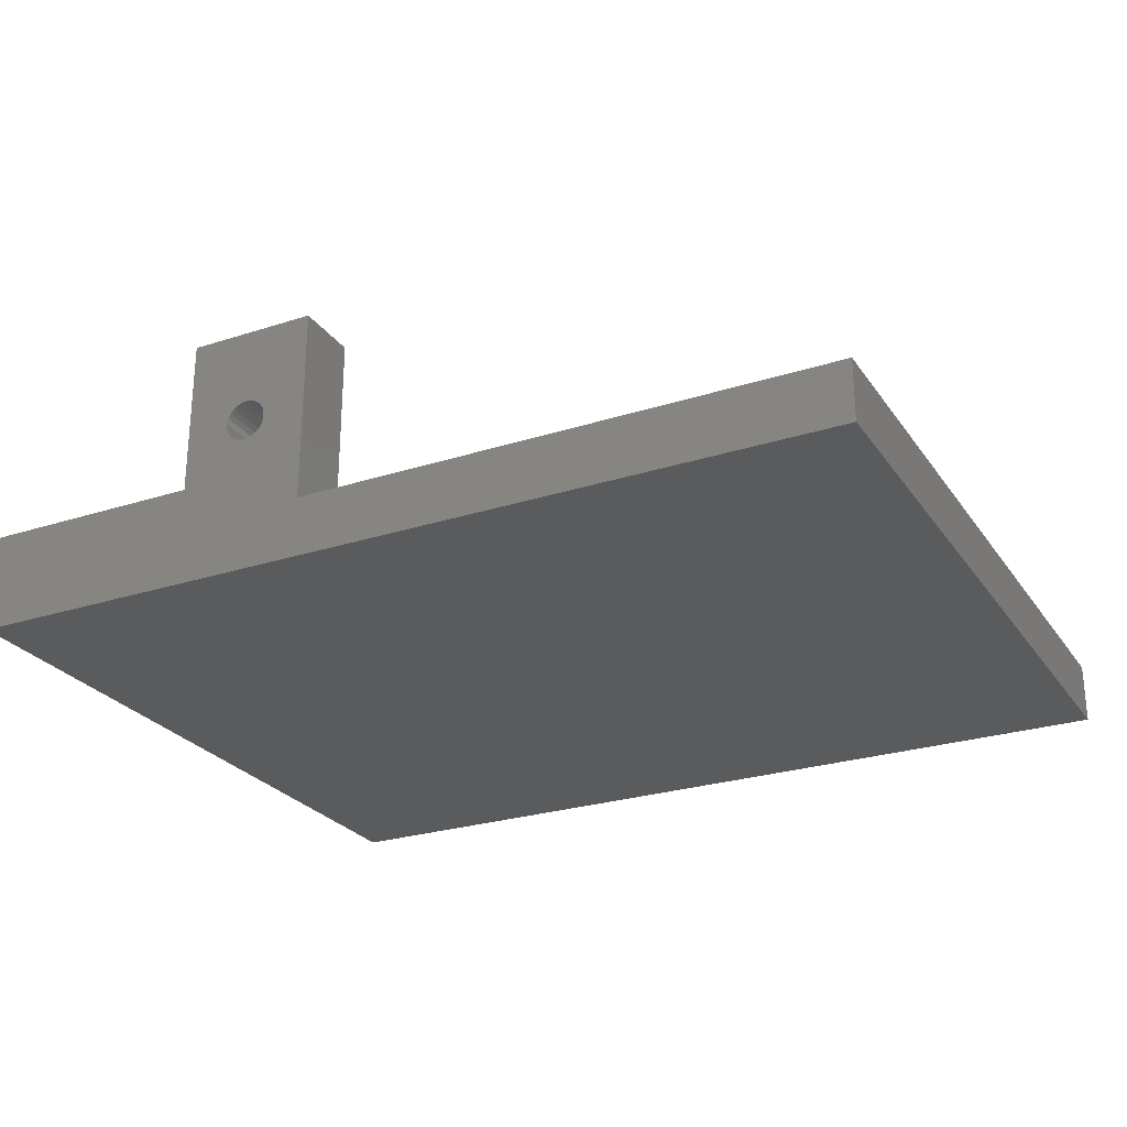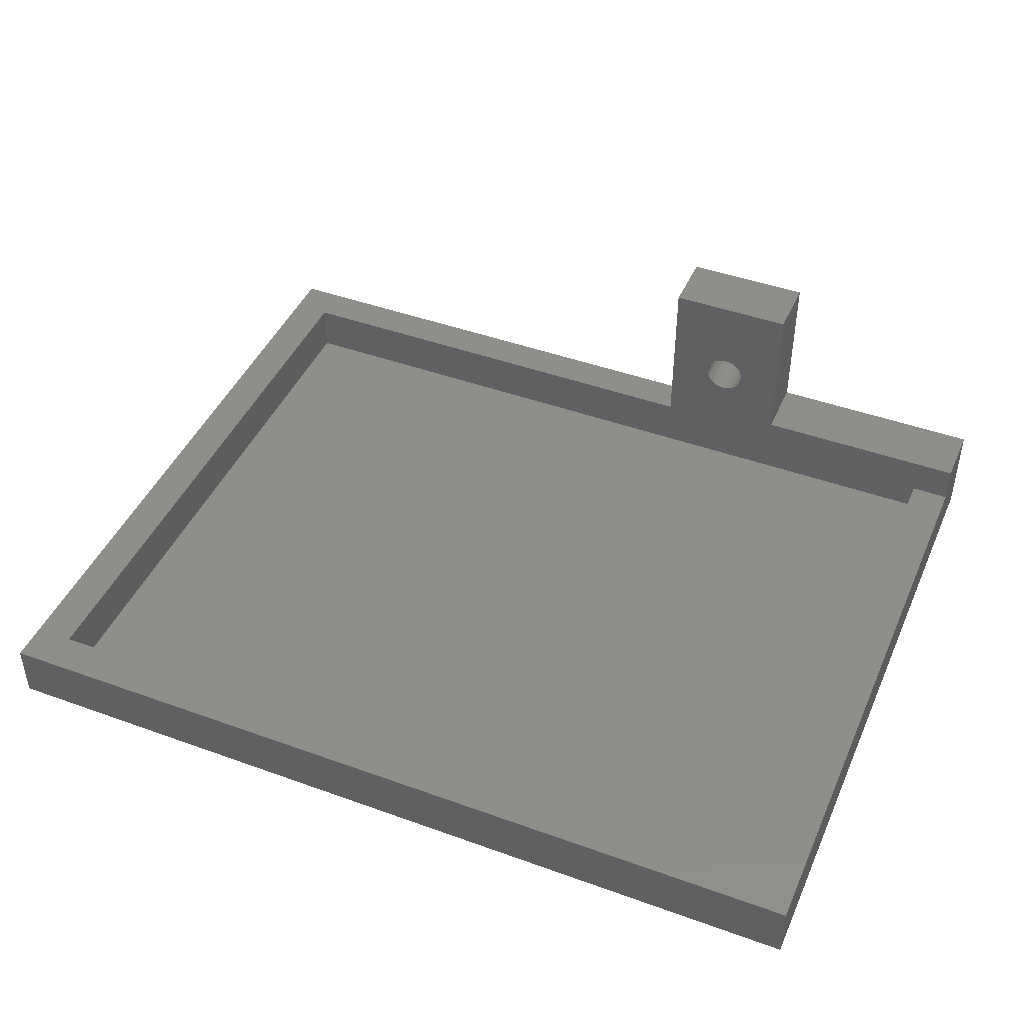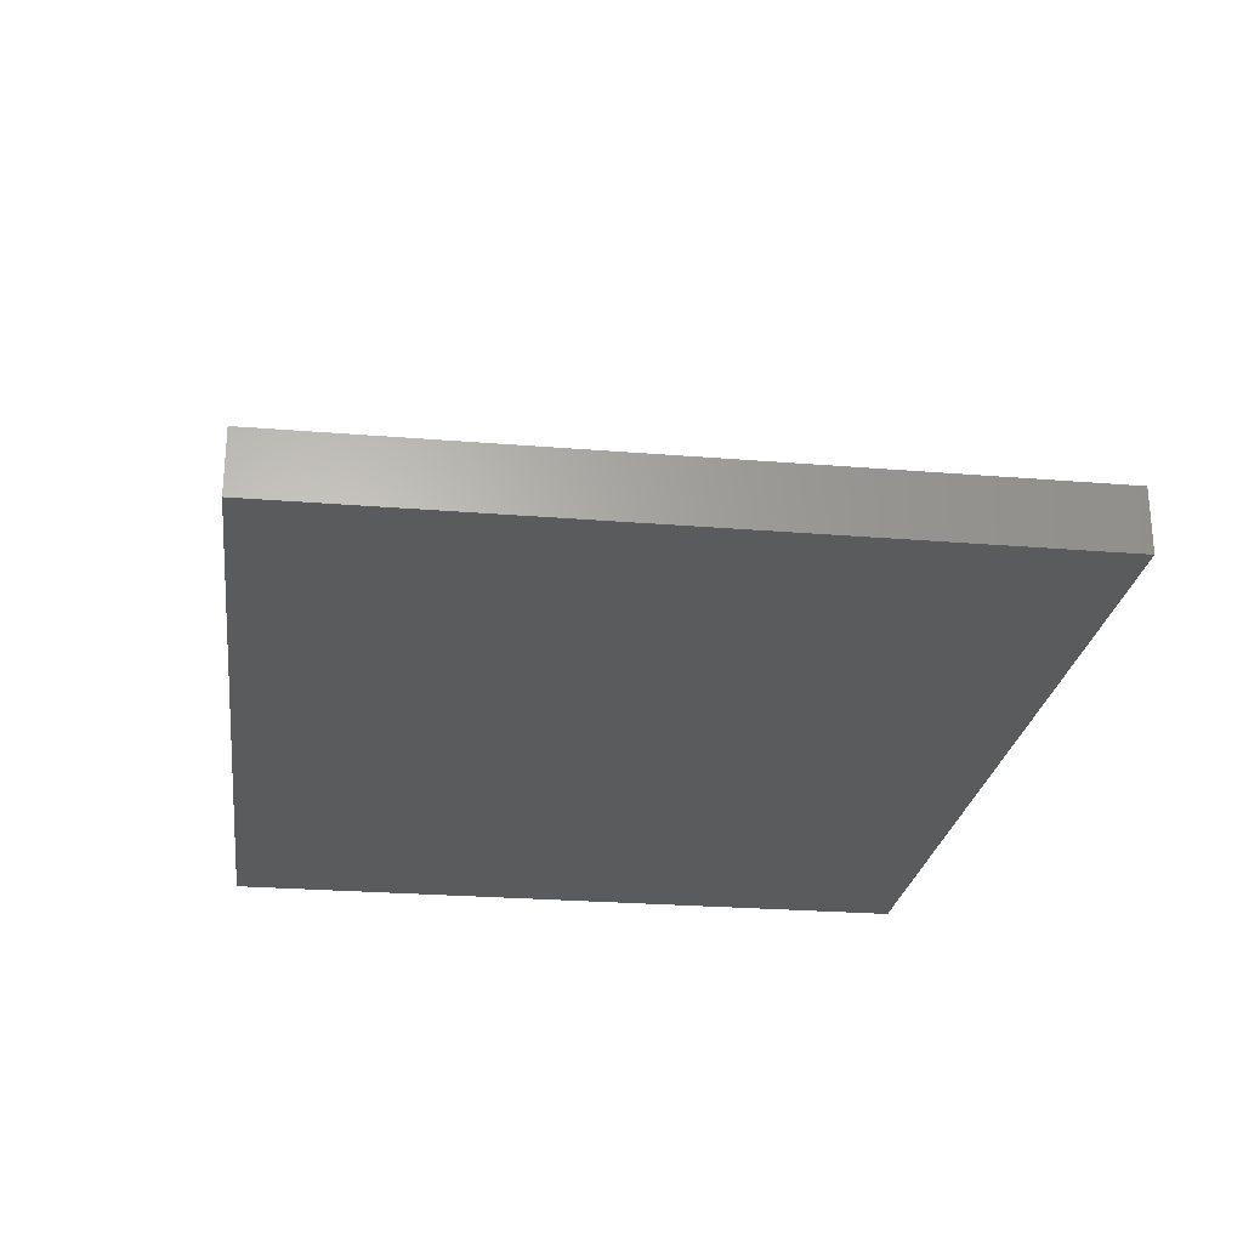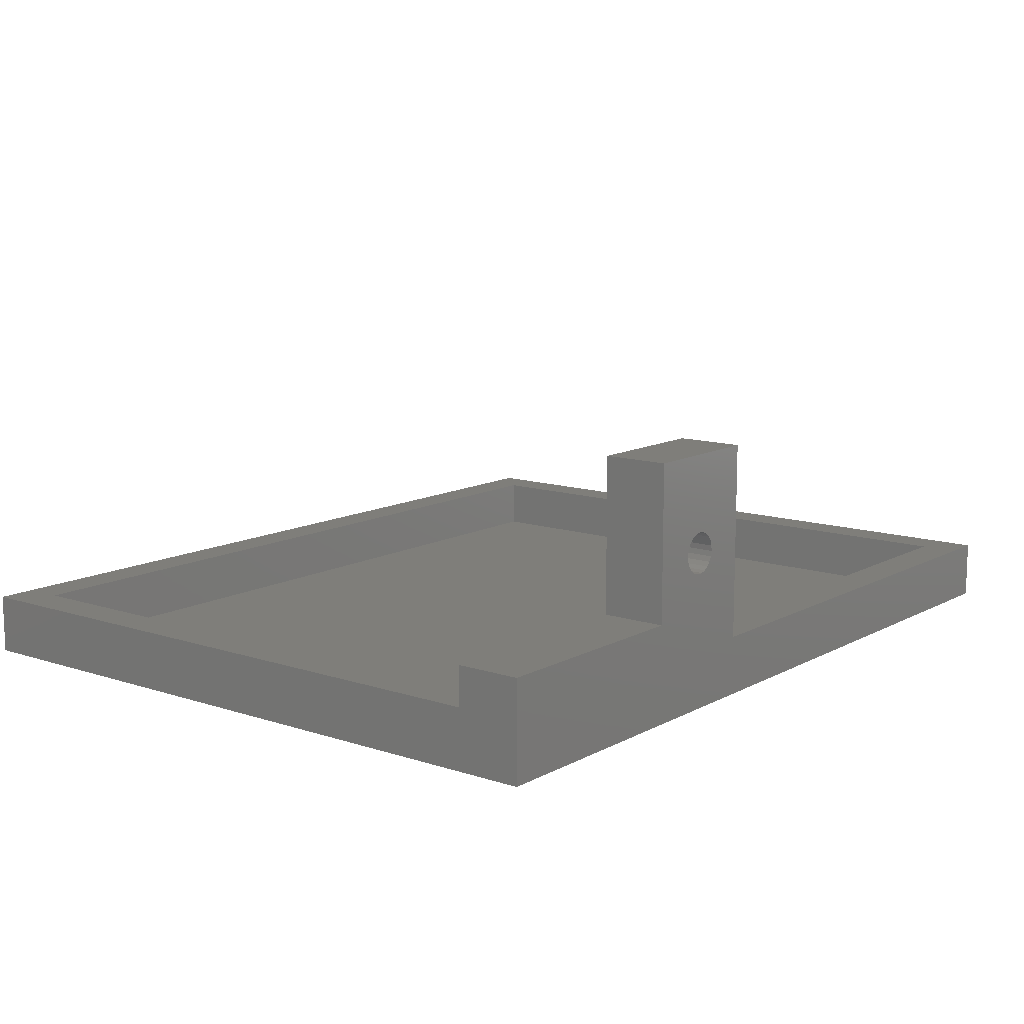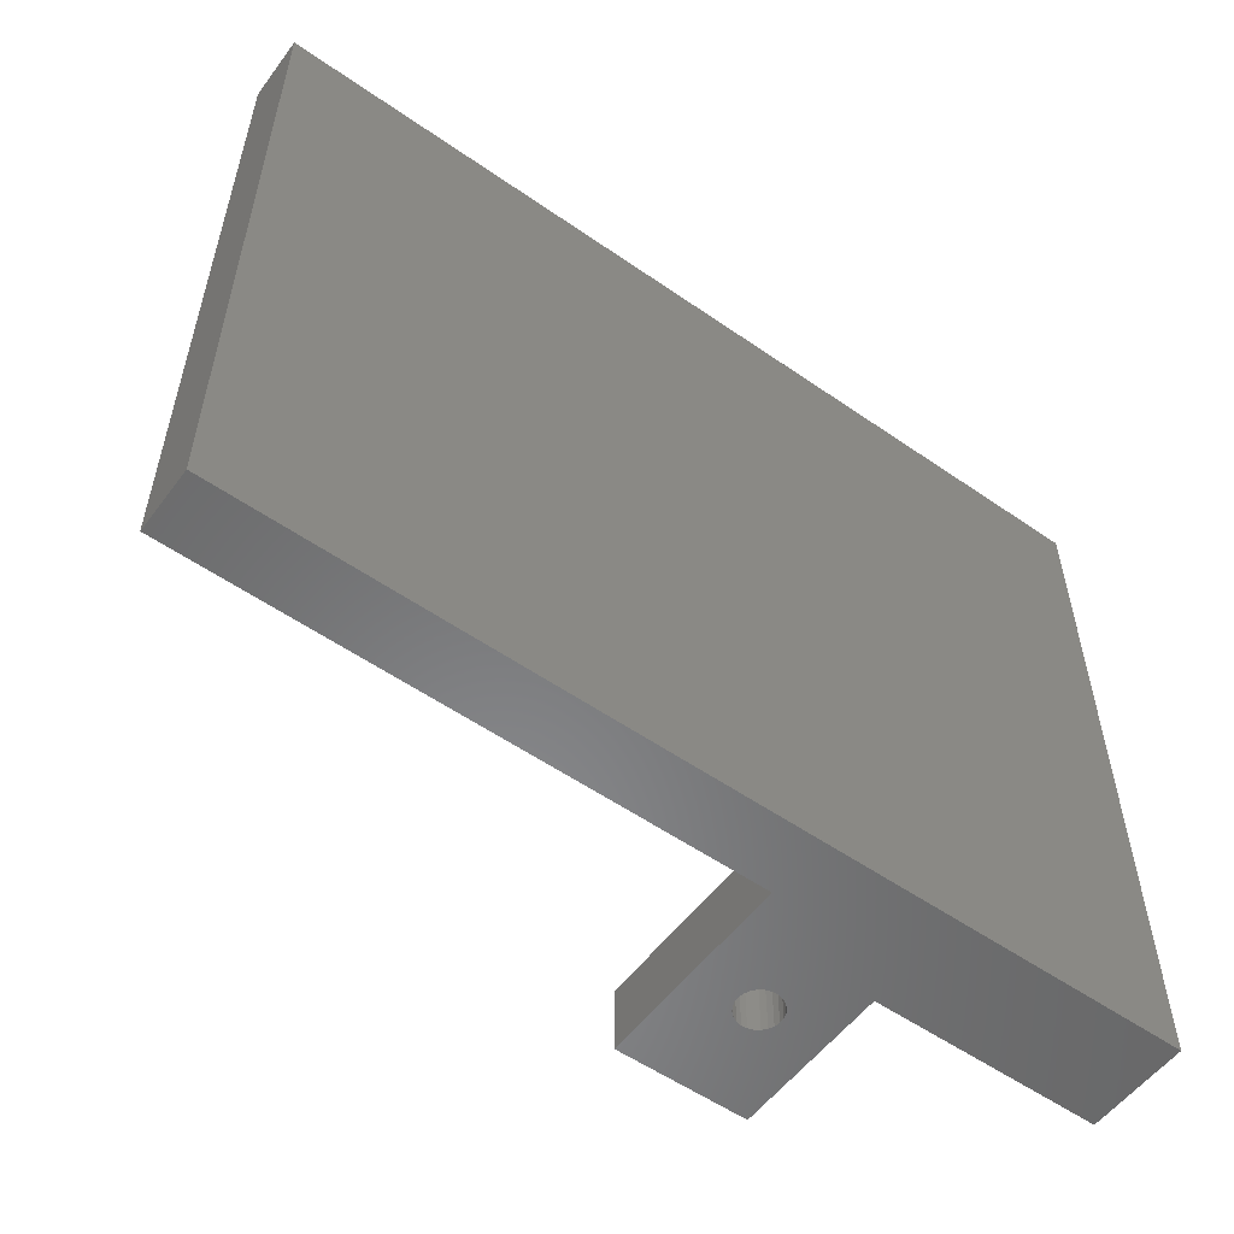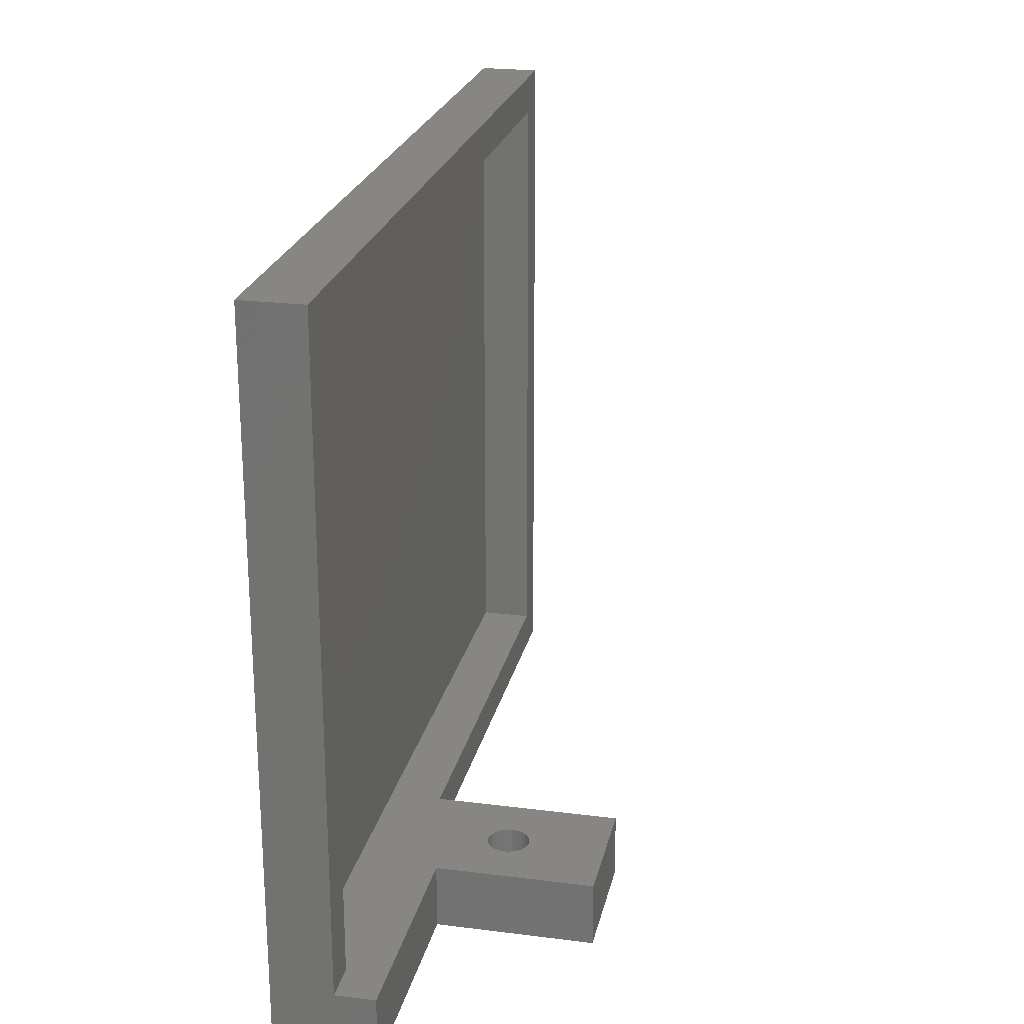
<metadata>
{"format":"stl","ext":"stl","renderer":"f3d","projection":"perspective","resolution":1024,"background":"white","views":[{"elev":-26.1,"azim":-153.0,"up":"+Y"},{"elev":44.4,"azim":22.9,"up":"+Y"},{"elev":-25.2,"azim":-97.6,"up":"+Y"},{"elev":11.7,"azim":128.3,"up":"+Y"},{"elev":-55.2,"azim":-36.2,"up":"+Z"},{"elev":23.2,"azim":102.1,"up":"+Z"}]}
</metadata>
<code>
# stl→obj: 76 verts, 152 faces
v 93.5 40.41 7.5
v 97.01 33.62 7.5
v 93.5 25.41 7.5
v 97.25 33.97 7.5
v 103.4 40.41 7.5
v 96.88 33.23 7.5
v 96.85 32.81 7.5
v 97.56 34.24 7.5
v 97.94 34.42 7.5
v 98.35 34.5 7.5
v 98.77 34.47 7.5
v 99.16 34.34 7.5
v 99.51 34.1 7.5
v 99.78 33.79 7.5
v 99.96 33.41 7.5
v 100 33 7.5
v 52.5 20.81 7.5
v 52.5 25.41 7.5
v 120.5 20.81 7.5
v 103.4 28.41 7.5
v 97.73 31.47 7.5
v 97.38 31.71 7.5
v 97.11 32.02 7.5
v 96.93 32.4 7.5
v 98.12 31.34 7.5
v 98.54 31.31 7.5
v 98.95 31.39 7.5
v 99.33 31.57 7.5
v 99.64 31.84 7.5
v 99.88 32.19 7.5
v 100 32.58 7.5
v 120.5 28.41 7.5
v 120.5 20.81 62
v 52.5 20.81 62
v 52.5 25.41 62
v 120.5 25.41 62
v 120.5 25.41 12.5
v 120.5 28.41 12.5
v 55.5 21.41 59
v 117.5 21.41 10.5
v 55.5 21.41 10.5
v 117.5 21.41 59
v 117.5 25.41 59
v 117.5 25.41 12.5
v 117.5 25.41 10.5
v 55.5 25.41 59
v 55.5 25.41 10.5
v 93.5 25.41 10.5
v 93.5 40.41 12.5
v 93.5 25.41 12.5
v 103.4 28.41 12.5
v 103.4 40.41 12.5
v 96.93 32.4 12.5
v 97.11 32.02 12.5
v 97.38 31.71 12.5
v 97.73 31.47 12.5
v 96.85 32.81 12.5
v 98.12 31.34 12.5
v 98.54 31.31 12.5
v 98.95 31.39 12.5
v 99.33 31.57 12.5
v 99.64 31.84 12.5
v 99.88 32.19 12.5
v 100 32.58 12.5
v 100 33 12.5
v 97.25 33.97 12.5
v 97.01 33.62 12.5
v 96.88 33.23 12.5
v 97.56 34.24 12.5
v 97.94 34.42 12.5
v 98.35 34.5 12.5
v 98.77 34.47 12.5
v 99.16 34.34 12.5
v 99.51 34.1 12.5
v 99.78 33.79 12.5
v 99.96 33.41 12.5
f 1 2 3
f 2 1 4
f 4 1 5
f 3 2 6
f 3 6 7
f 4 5 8
f 8 5 9
f 9 5 10
f 10 5 11
f 11 5 12
f 12 5 13
f 13 5 14
f 14 5 15
f 15 5 16
f 3 17 18
f 17 3 19
f 19 3 20
f 20 3 21
f 21 3 22
f 22 3 23
f 23 3 24
f 24 3 7
f 20 21 25
f 20 25 26
f 20 26 27
f 20 27 28
f 20 28 29
f 20 29 30
f 20 30 31
f 20 31 16
f 20 16 5
f 19 20 32
f 33 17 19
f 17 33 34
f 33 35 34
f 35 33 36
f 35 17 34
f 17 35 18
f 19 37 33
f 37 19 32
f 37 32 38
f 36 33 37
f 39 40 41
f 40 39 42
f 43 40 42
f 40 43 44
f 45 40 44
f 43 39 46
f 39 43 42
f 47 39 41
f 39 47 46
f 35 47 18
f 47 35 46
f 46 35 43
f 43 37 44
f 37 43 36
f 36 43 35
f 18 48 3
f 48 18 47
f 49 48 50
f 48 49 3
f 3 49 1
f 20 38 32
f 38 20 51
f 1 52 5
f 52 1 49
f 20 52 51
f 52 20 5
f 40 47 41
f 47 40 48
f 48 40 45
f 50 53 49
f 53 50 54
f 54 50 55
f 55 50 56
f 56 50 51
f 51 50 44
f 49 53 57
f 56 51 58
f 58 51 59
f 59 51 60
f 60 51 61
f 61 51 62
f 62 51 63
f 63 51 64
f 64 51 65
f 51 44 38
f 38 44 37
f 49 66 52
f 66 49 67
f 67 49 68
f 68 49 57
f 52 66 69
f 52 69 70
f 52 70 71
f 52 71 72
f 52 72 73
f 52 73 74
f 52 74 75
f 52 75 76
f 52 76 65
f 52 65 51
f 45 50 48
f 50 45 44
f 60 28 27
f 28 60 61
f 61 29 28
f 29 61 62
f 63 29 62
f 29 63 30
f 64 30 63
f 30 64 31
f 65 31 64
f 31 65 16
f 76 16 65
f 16 76 15
f 75 15 76
f 15 75 14
f 74 14 75
f 14 74 13
f 74 12 13
f 12 74 73
f 73 11 12
f 11 73 72
f 72 10 11
f 10 72 71
f 71 9 10
f 9 71 70
f 70 8 9
f 8 70 69
f 69 4 8
f 4 69 66
f 4 67 2
f 67 4 66
f 2 68 6
f 68 2 67
f 6 57 7
f 57 6 68
f 7 53 24
f 53 7 57
f 24 54 23
f 54 24 53
f 23 55 22
f 55 23 54
f 55 21 22
f 21 55 56
f 56 25 21
f 25 56 58
f 58 26 25
f 26 58 59
f 59 27 26
f 27 59 60

</code>
